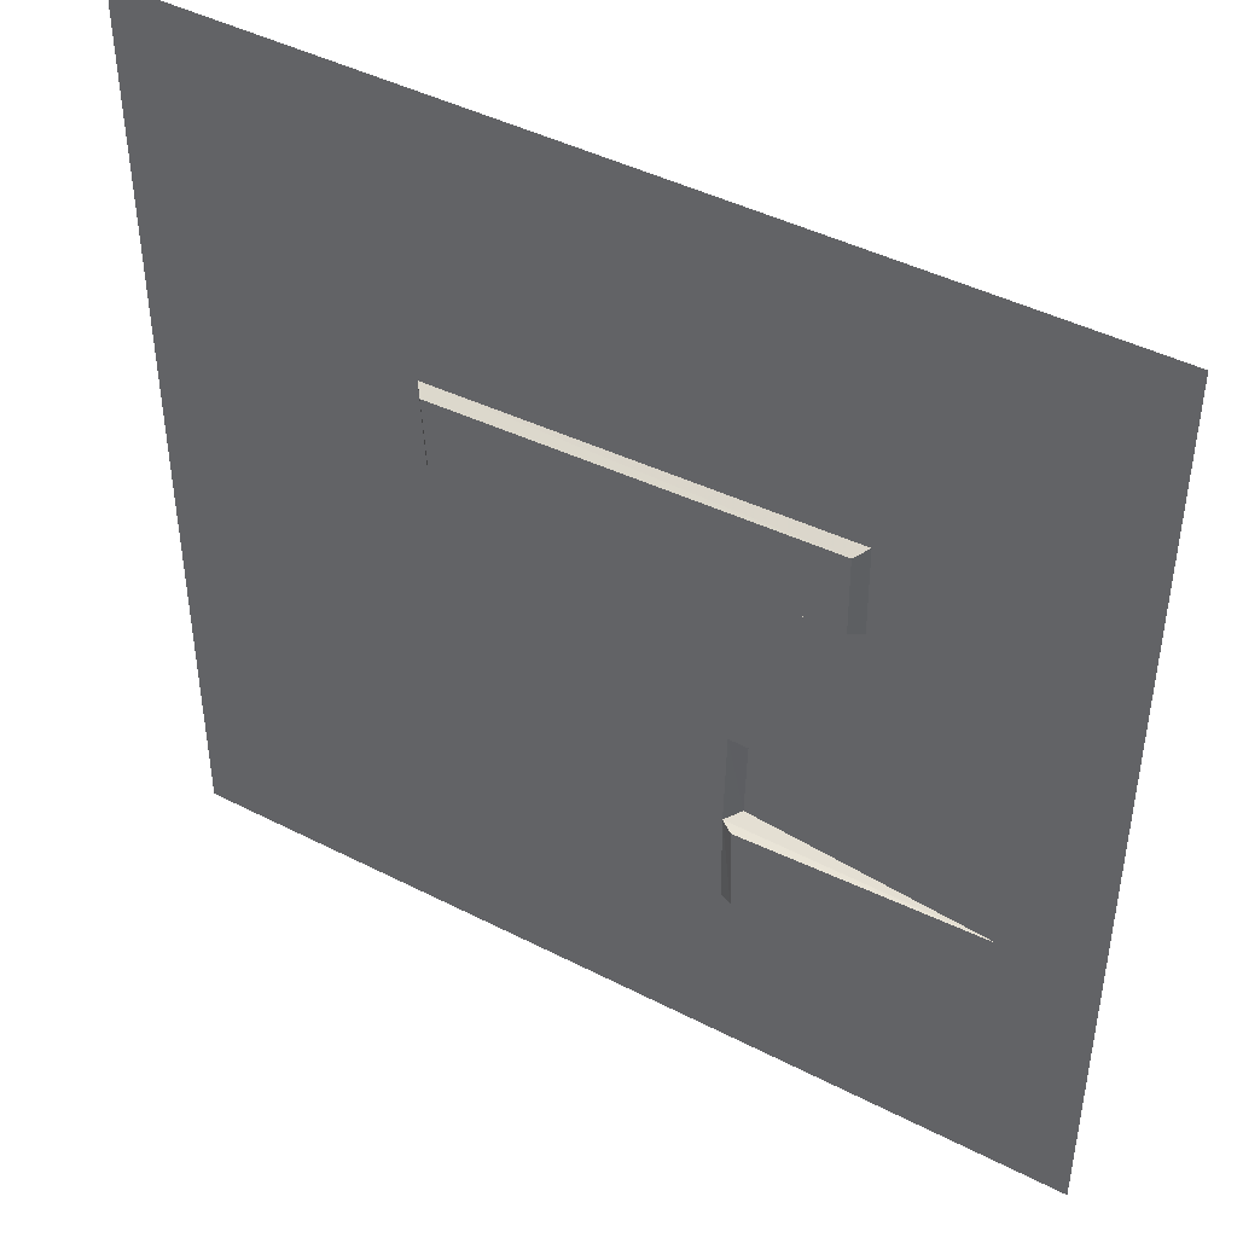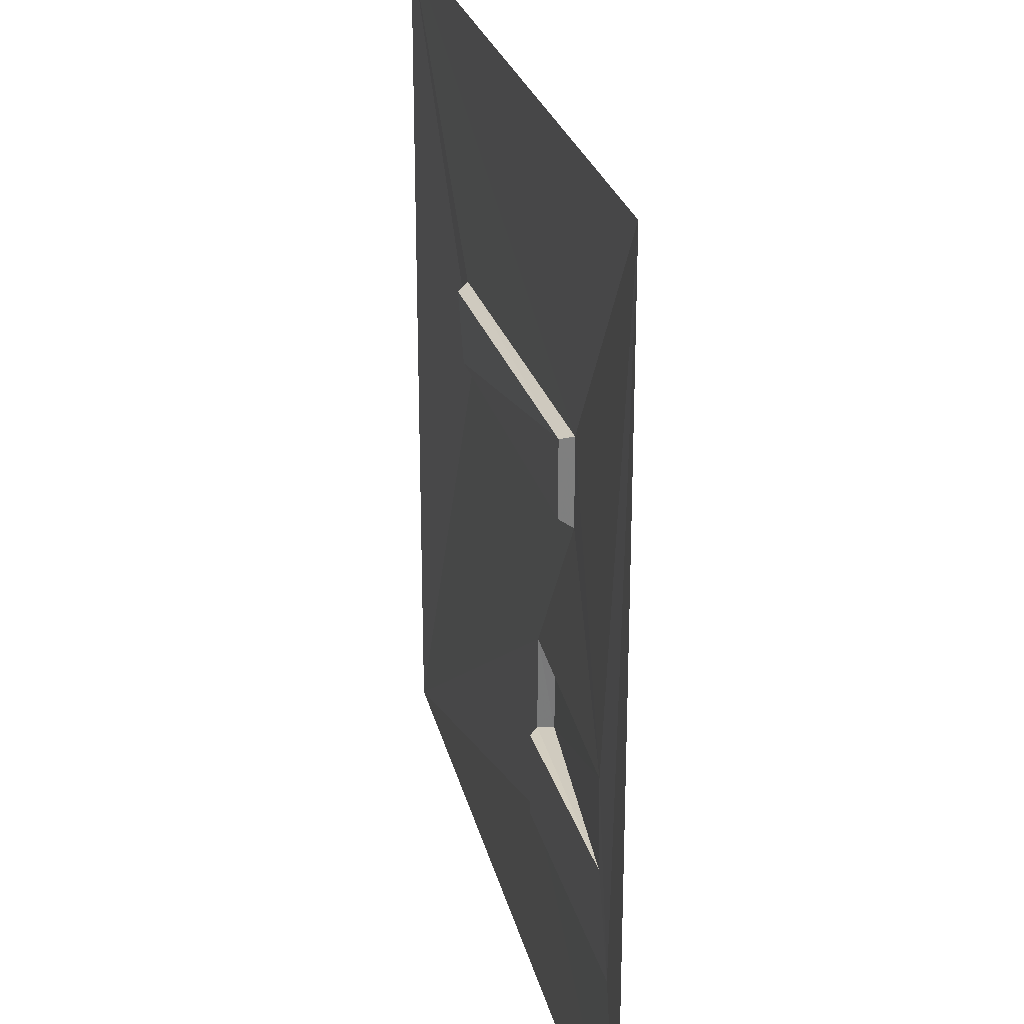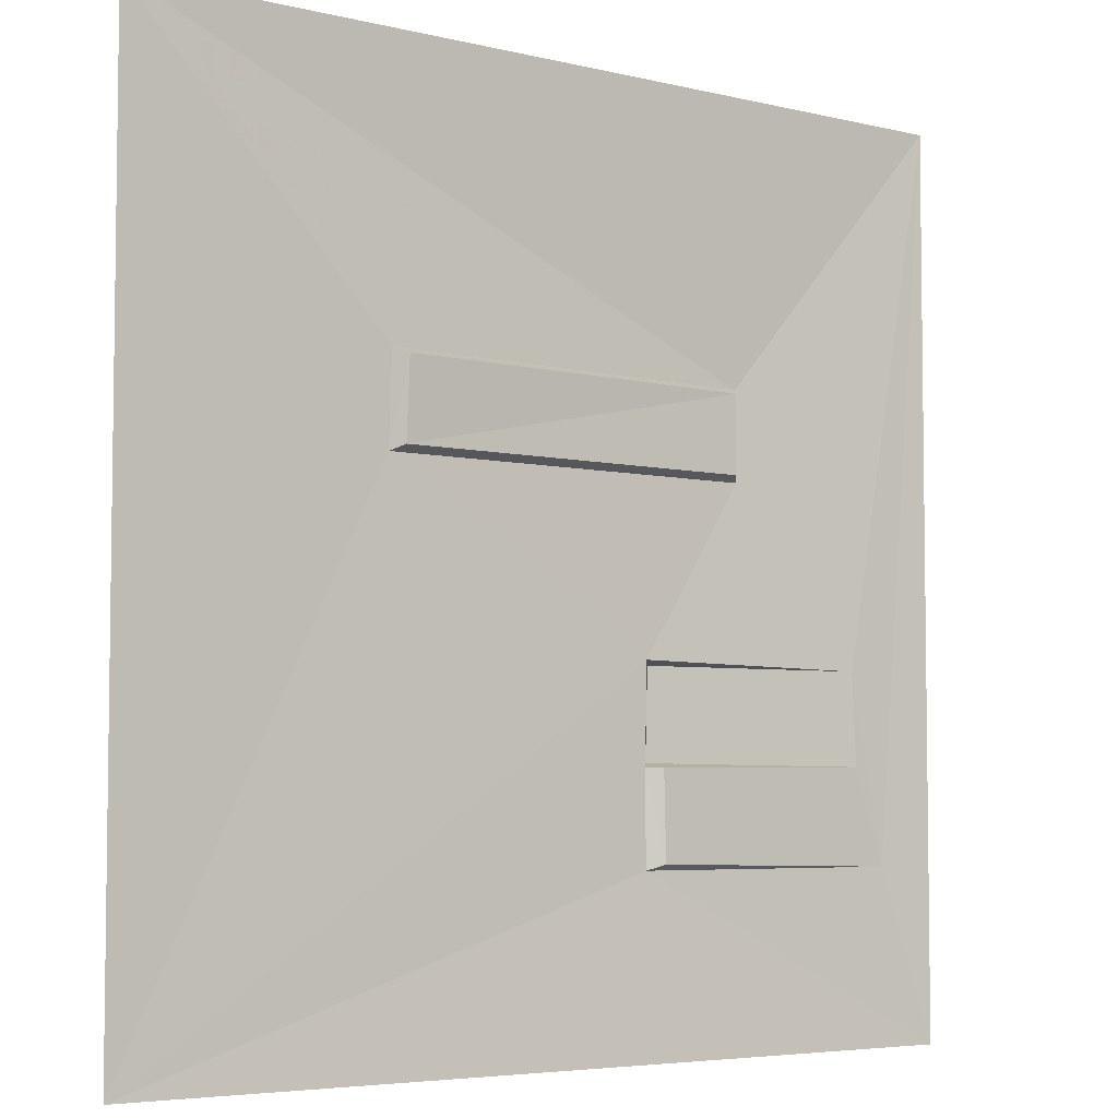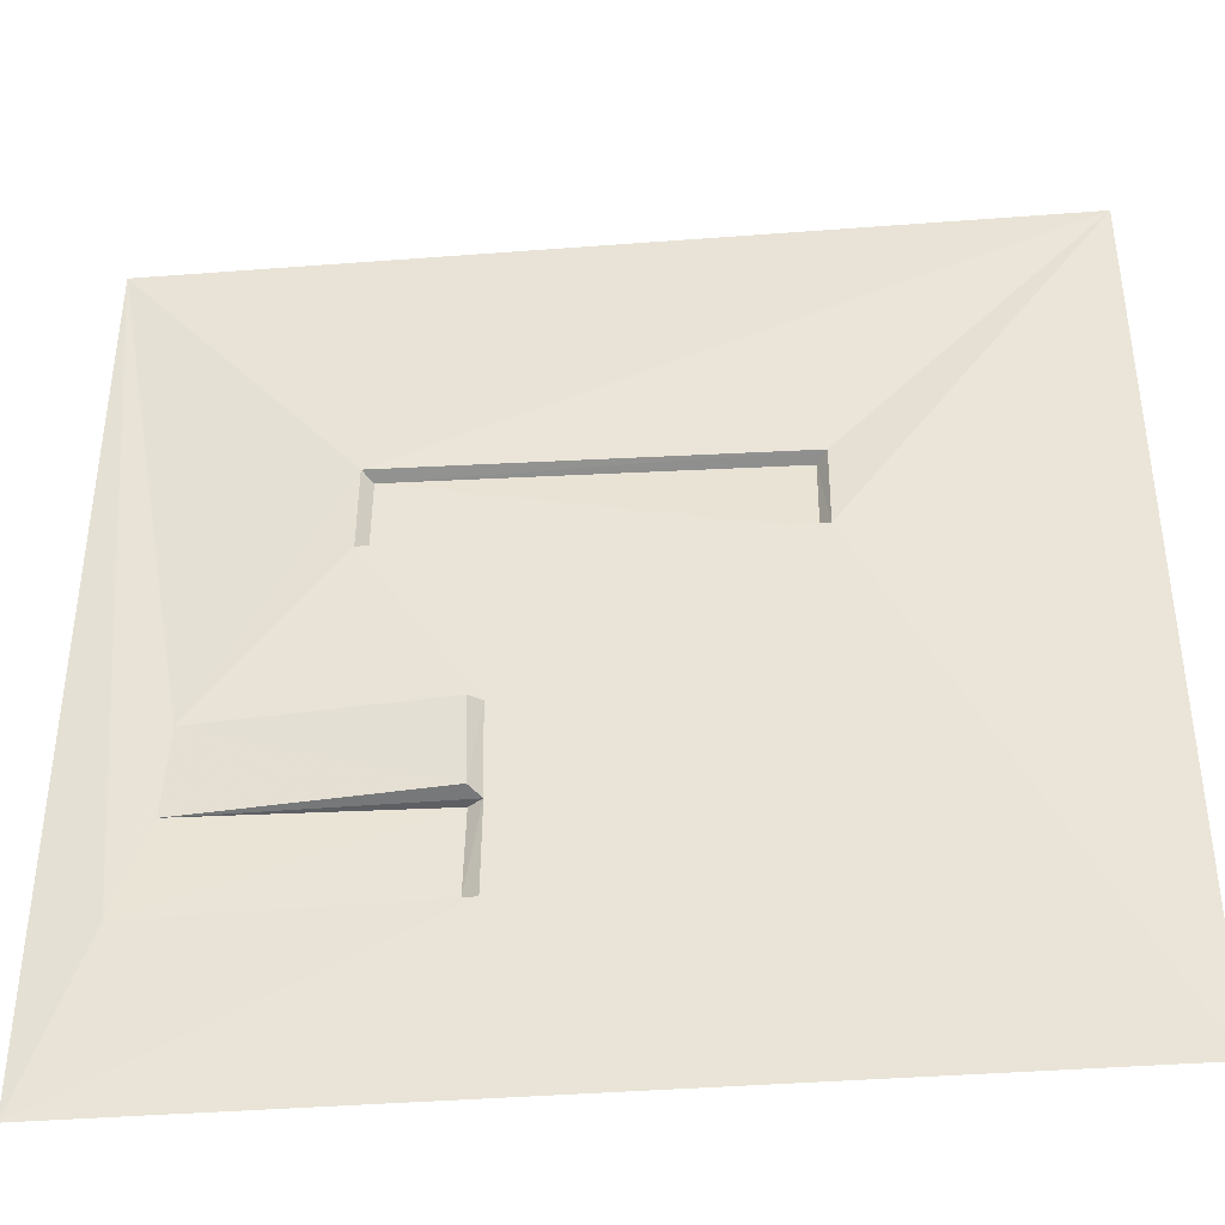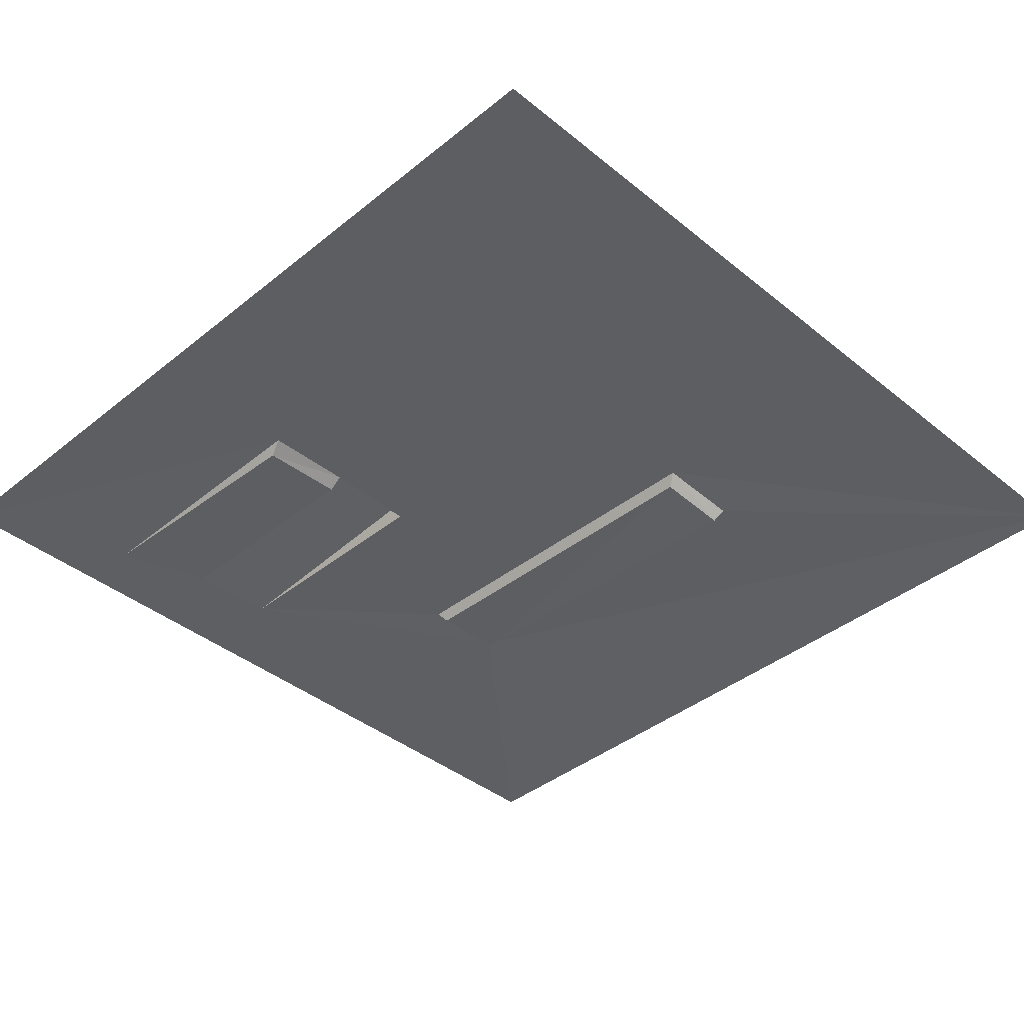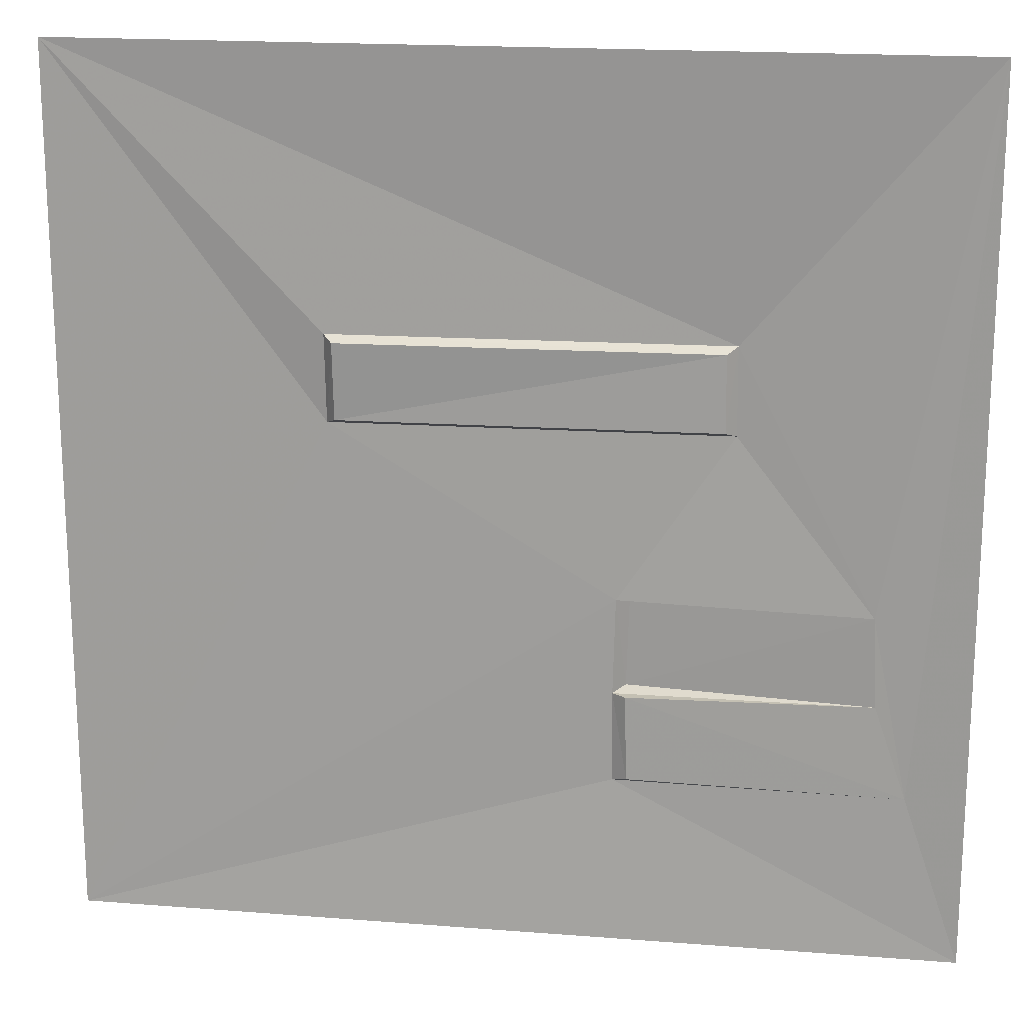
<metadata>
{"format":"obj","ext":"obj","renderer":"f3d","projection":"perspective","resolution":1024,"background":"white","views":[{"elev":43.7,"azim":31.2,"up":"+Z"},{"elev":25.6,"azim":77.2,"up":"+Z"},{"elev":-5.1,"azim":-37.4,"up":"+Z"},{"elev":-41.0,"azim":-174.7,"up":"+Z"},{"elev":-39.9,"azim":-135.1,"up":"+Y"},{"elev":18.2,"azim":8.7,"up":"+Z"}]}
</metadata>
<code>
v -50 -0 50
v 50 -0 50
v -50 0 -50
v 50 0 -50
v 12.44 2.556 -20.01
v 12.74 2.556 -10.11
v 11.12 0.9844 -20.51
v 11.39 0.9844 -9.605
v 39.78 0.4247 -20.21
v 39.28 0.4247 -10.02
v 43.42 0.4247 -30.83
v 12.9 -0.1592 -30.21
v 12.66 -0.1592 -20.49
v 11.21 0.9844 -30.84
v -20.28 0.2673 19.13
v -20.23 0.8586 9.208
v 23.88 1.549 19.15
v 23.95 1.549 9.33
v 22.76 0.1855 18.52
v 22.84 0.1855 9.948
v -19.12 -0.505 9.842
v -19.16 -1.096 18.5
f 10 11 9
f 5 7 8 6
f 11 12 13 9
f 9 13 7 5
f 10 9 5 6
f 10 6 8
f 17 2 10 18
f 12 14 7 13
f 11 14 12
f 19 20 21 22
f 17 18 20 19
f 18 16 21 20
f 16 15 22 21
f 15 17 19 22
f 4 3 14
f 16 1 15
f 2 17 1
f 18 10 8 16
f 3 16 8 7
f 3 7 14
f 1 17 15
f 3 1 16
f 4 14 11
f 2 4 11 10

</code>
